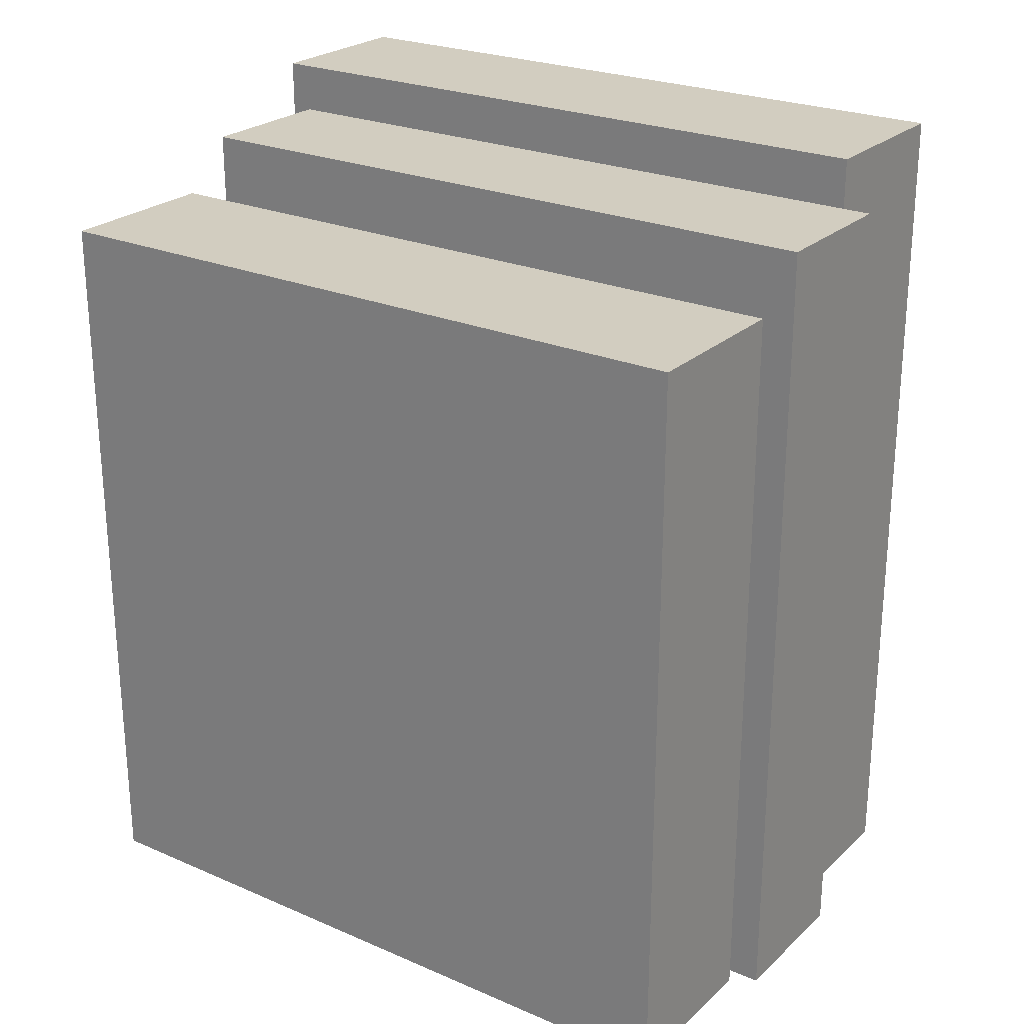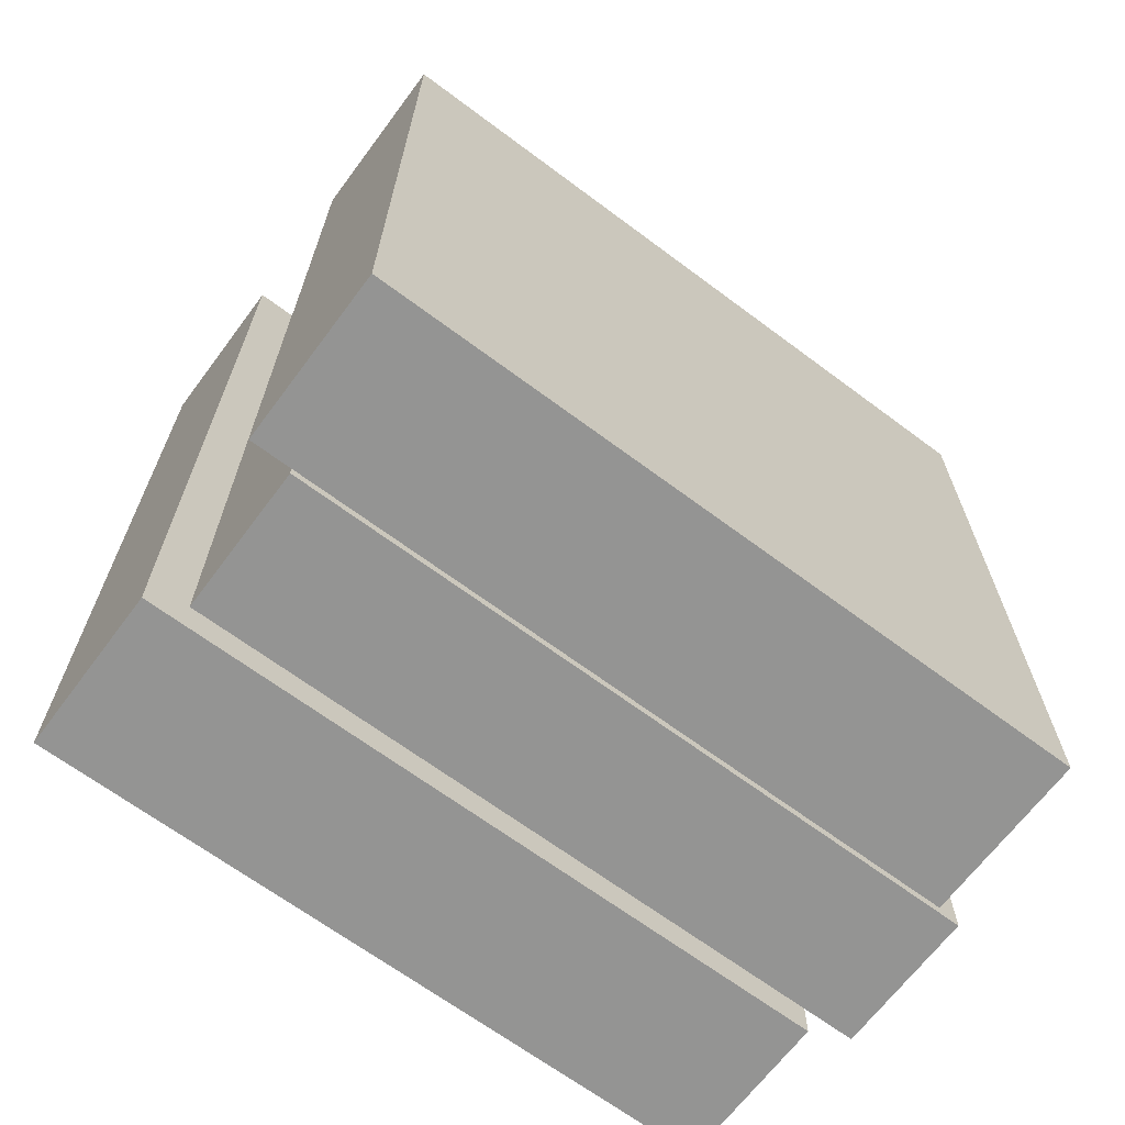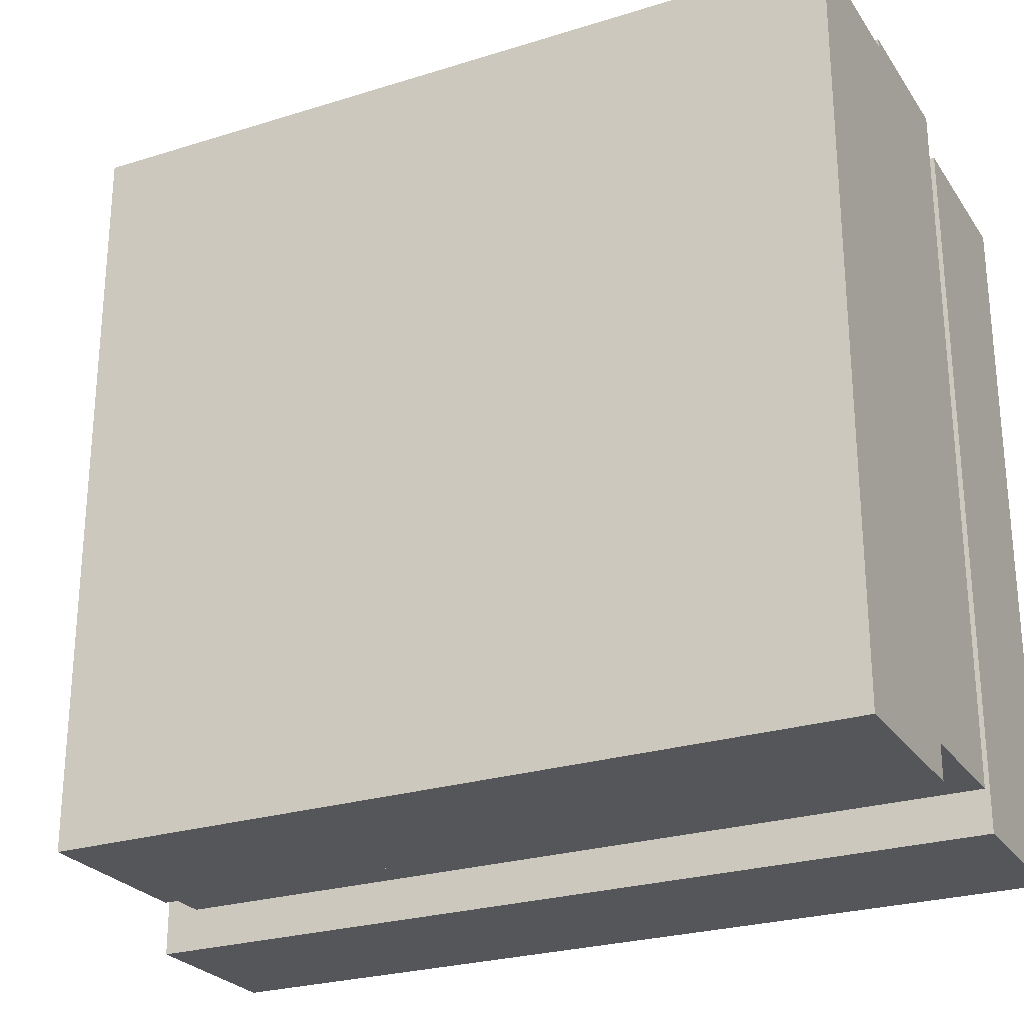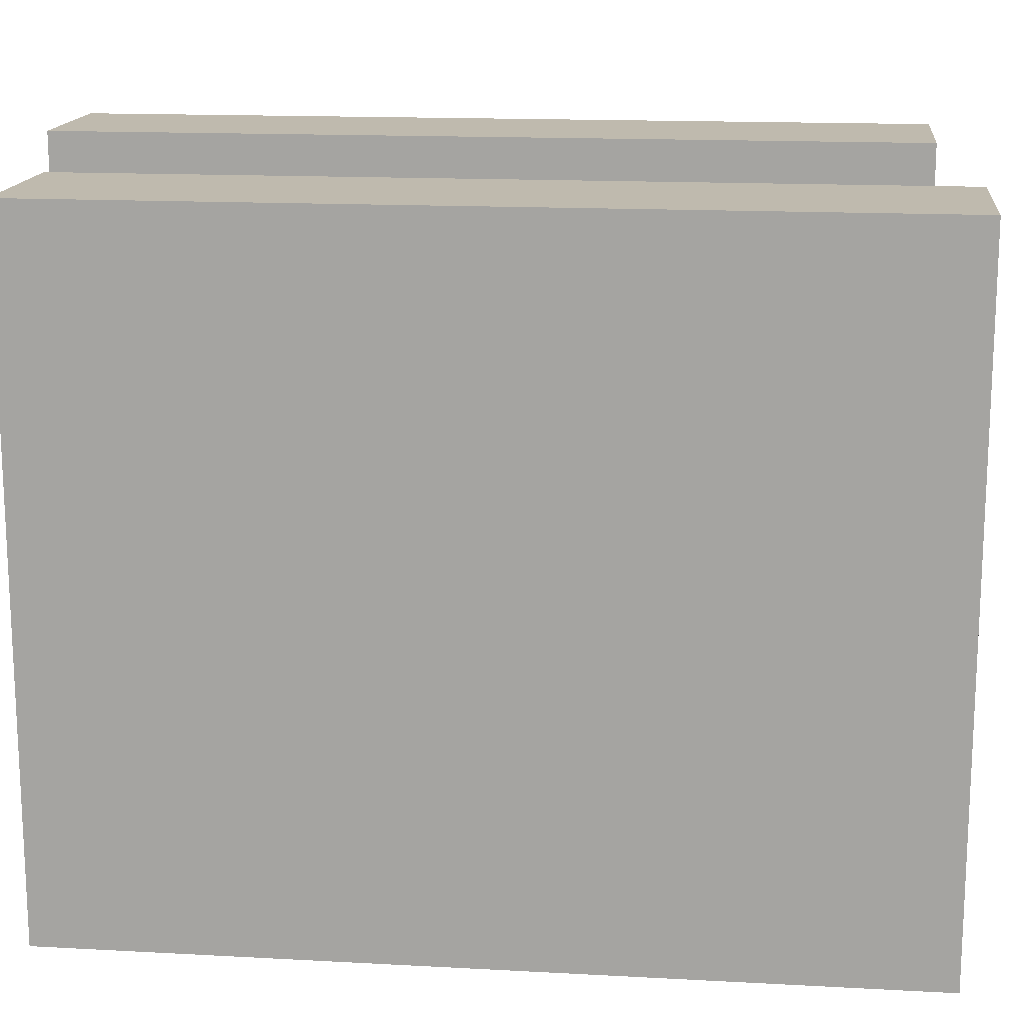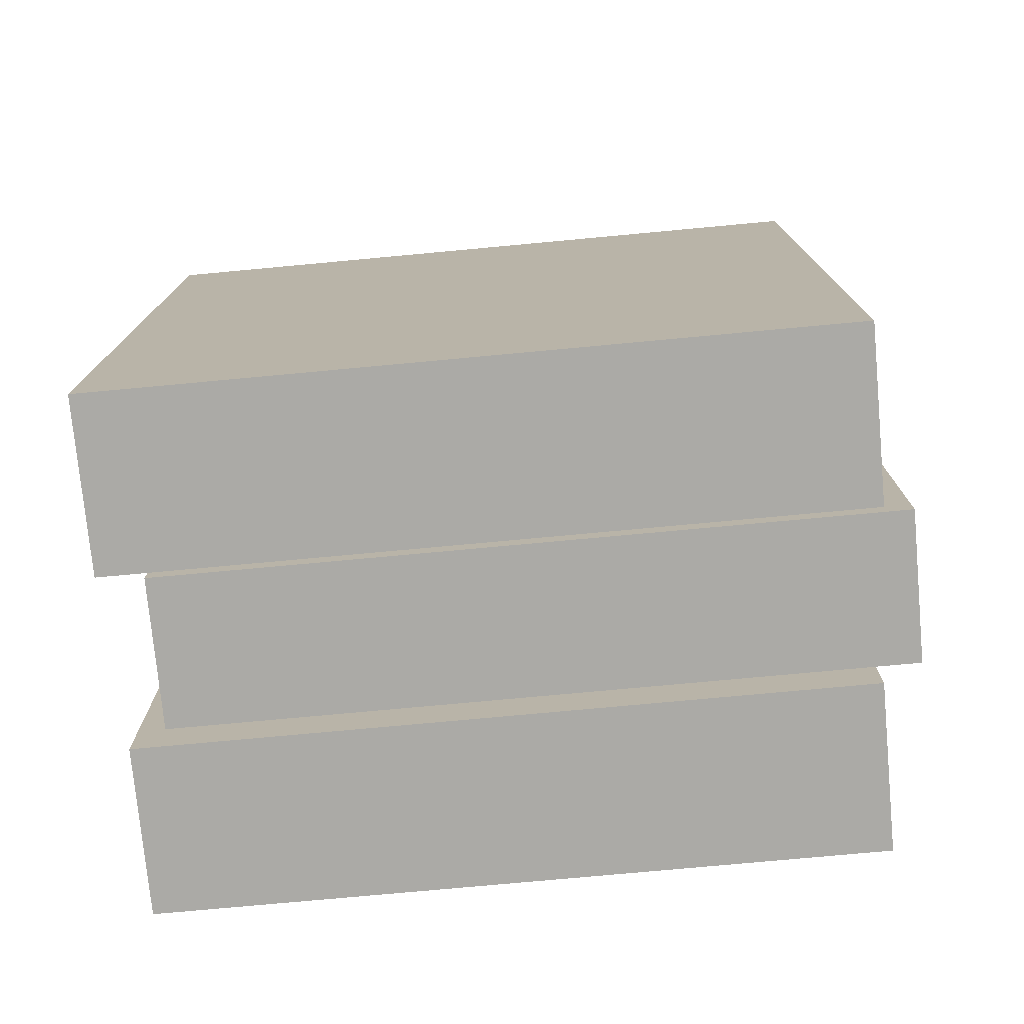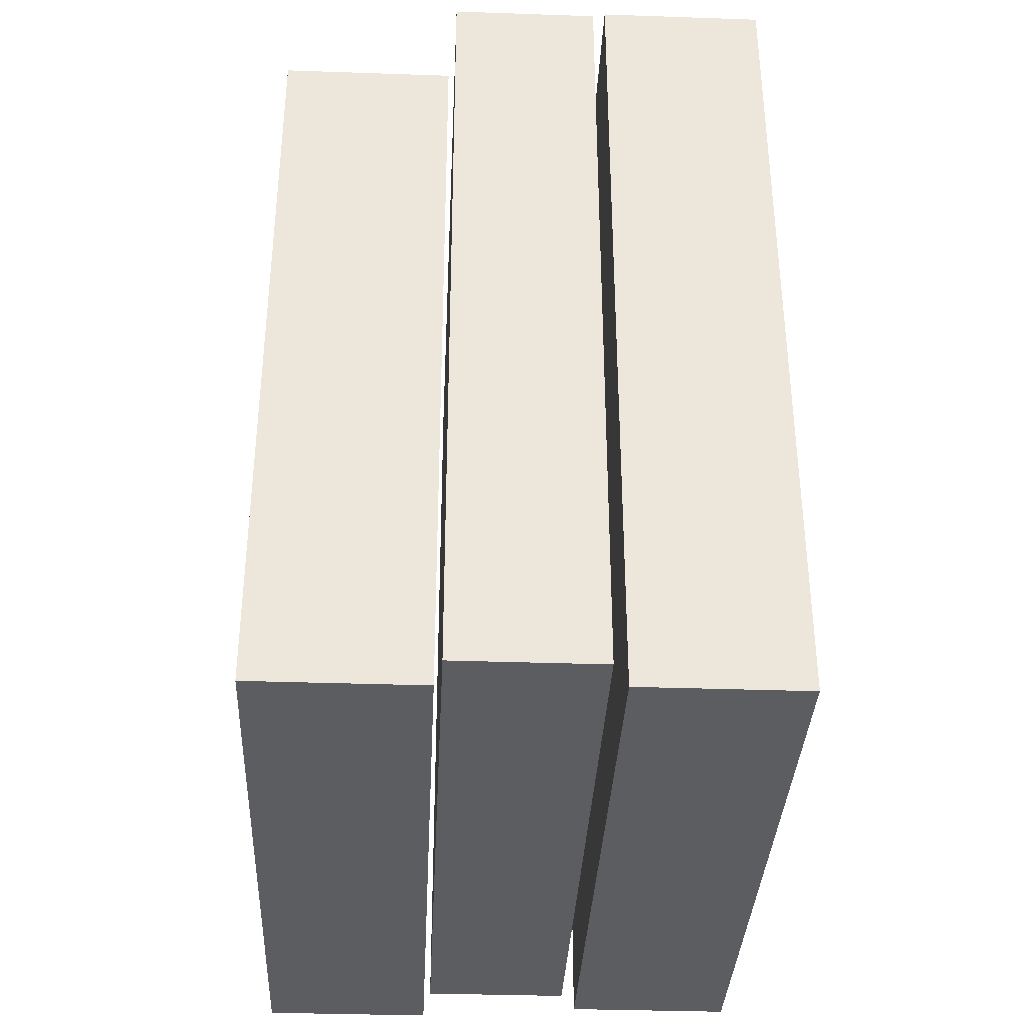
<metadata>
{"format":"obj","ext":"obj","renderer":"f3d","projection":"perspective","resolution":1024,"background":"white","views":[{"elev":24.7,"azim":-55.0,"up":"+Y"},{"elev":-67.0,"azim":-126.8,"up":"+Y"},{"elev":-25.8,"azim":-63.5,"up":"+Z"},{"elev":15.5,"azim":96.5,"up":"+Z"},{"elev":-75.8,"azim":-84.7,"up":"+Y"},{"elev":-35.7,"azim":-2.6,"up":"+Y"}]}
</metadata>
<code>
g SM_Prop_Book_Group_03
v -0.1034 0 -0.1522
v -0.09299 0.308 -0.1522
v -0.1034 0.308 -0.1522
v -0.04429 0.308 -0.1522
v -0.03391 0 -0.1522
v -0.03391 0.308 -0.1522
v -0.03114 0.003163 -0.1345
v -0.02221 0.3359 -0.1345
v -0.03114 0.3359 -0.1345
v 0.01966 0.3359 -0.1345
v 0.0286 0.003163 -0.1345
v 0.0286 0.3359 -0.1345
v 0.03534 0.003163 -0.1492
v 0.0455 0.3541 -0.1492
v 0.03534 0.3541 -0.1492
v 0.0932 0.3541 -0.1492
v 0.1034 0.003163 -0.1492
v 0.1034 0.3541 -0.1492
v -0.03391 0 -0.1522
v -0.03391 0 0.1405
v -0.03391 0.308 0.1405
v -0.03391 0.308 -0.1522
v -0.1034 0.308 -0.1522
v -0.1034 0.308 0.1405
v -0.1034 0 0.1405
v -0.1034 0 -0.1522
v -0.1034 0 -0.1522
v -0.1034 0 0.1405
v -0.03391 0 0.1405
v -0.03391 0 -0.1522
v -0.03391 0 0.1405
v -0.1034 0 0.1405
v -0.1034 0.308 0.1405
v -0.03391 0.308 0.1405
v -0.1034 0 -0.1522
v -0.03391 0 -0.1522
v -0.04429 0.308 -0.1522
v -0.09299 0.308 -0.1522
v -0.03391 0.308 -0.1522
v -0.04429 0.308 0.1236
v -0.04429 0.308 -0.1522
v -0.03391 0.308 0.1405
v -0.09299 0.308 0.1236
v -0.1034 0.308 0.1405
v -0.09299 0.308 -0.1522
v -0.1034 0.308 -0.1522
v -0.04429 0.308 -0.1522
v -0.04429 0.308 0.1236
v -0.09299 0.308 0.1236
v -0.09299 0.308 -0.1522
v -0.03114 0.003163 -0.1345
v -0.03114 0.003163 0.1522
v 0.0286 0.003163 0.1522
v 0.0286 0.003163 -0.1345
v 0.0286 0.2885 0.1522
v -0.03114 0.2885 0.1522
v -0.03114 0.3359 0.1522
v 0.0286 0.3359 0.1522
v -0.03114 0.003163 -0.1345
v 0.0286 0.003163 -0.1345
v 0.01966 0.3359 -0.1345
v -0.02221 0.3359 -0.1345
v 0.0286 0.3359 -0.1345
v 0.01966 0.3359 0.1356
v 0.01966 0.3359 -0.1345
v 0.0286 0.3359 0.1522
v -0.02221 0.3359 0.1356
v -0.03114 0.3359 0.1522
v -0.02221 0.3359 -0.1345
v -0.03114 0.3359 -0.1345
v 0.01966 0.3359 -0.1345
v 0.01966 0.3359 0.1356
v -0.02221 0.3359 0.1356
v -0.02221 0.3359 -0.1345
v 0.0286 0.003163 0.1522
v -0.03114 0.003163 0.1522
v -0.03114 0.03644 0.1522
v 0.0286 0.03644 0.1522
v 0.0286 0.03644 0.1522
v -0.03114 0.03644 0.1522
v -0.03114 0.07932 0.1522
v 0.0286 0.07932 0.1522
v 0.0286 0.07932 0.1522
v -0.03114 0.07932 0.1522
v -0.03114 0.2885 0.1522
v 0.0286 0.2885 0.1522
v 0.0286 0.003163 -0.1345
v 0.0286 0.003163 0.1522
v 0.0286 0.03644 0.1522
v 0.0286 0.07932 0.1522
v 0.0286 0.2885 0.1522
v 0.0286 0.3359 -0.1345
v 0.0286 0.3359 0.1522
v -0.03114 0.3359 -0.1345
v -0.03114 0.3359 0.1522
v -0.03114 0.2885 0.1522
v -0.03114 0.07932 0.1522
v -0.03114 0.003163 -0.1345
v -0.03114 0.03644 0.1522
v -0.03114 0.003163 0.1522
v 0.1034 0.003163 -0.1492
v 0.1034 0.003163 0.1375
v 0.1034 0.3541 0.1375
v 0.1034 0.3541 -0.1492
v 0.03534 0.3541 -0.1492
v 0.03534 0.3541 0.1375
v 0.03534 0.003163 0.1375
v 0.03534 0.003163 -0.1492
v 0.03534 0.003163 -0.1492
v 0.03534 0.003163 0.1375
v 0.1034 0.003163 0.1375
v 0.1034 0.003163 -0.1492
v 0.1034 0.003163 0.1375
v 0.03534 0.003163 0.1375
v 0.03534 0.3541 0.1375
v 0.1034 0.3541 0.1375
v 0.03534 0.003163 -0.1492
v 0.1034 0.003163 -0.1492
v 0.0932 0.3541 -0.1492
v 0.0455 0.3541 -0.1492
v 0.1034 0.3541 -0.1492
v 0.0932 0.3541 0.1209
v 0.0932 0.3541 -0.1492
v 0.1034 0.3541 0.1375
v 0.0455 0.3541 0.1209
v 0.03534 0.3541 0.1375
v 0.0455 0.3541 -0.1492
v 0.03534 0.3541 -0.1492
v 0.0932 0.3541 -0.1492
v 0.0932 0.3541 0.1209
v 0.0455 0.3541 0.1209
v 0.0455 0.3541 -0.1492
g SM_Prop_Book_Group_03_0
f 3 2 1
f 6 5 4
f 9 8 7
f 12 11 10
f 15 14 13
f 18 17 16
f 21 20 19
f 22 21 19
f 25 24 23
f 26 25 23
f 29 28 27
f 30 29 27
f 33 32 31
f 34 33 31
f 37 36 35
f 38 37 35
f 41 40 39
f 40 42 39
f 42 40 43
f 44 42 43
f 44 43 45
f 46 44 45
f 49 48 47
f 50 49 47
f 53 52 51
f 54 53 51
f 57 56 55
f 58 57 55
f 61 60 59
f 62 61 59
f 65 64 63
f 64 66 63
f 66 64 67
f 68 66 67
f 68 67 69
f 70 68 69
f 73 72 71
f 74 73 71
f 77 76 75
f 78 77 75
f 81 80 79
f 82 81 79
f 85 84 83
f 86 85 83
f 89 88 87
f 90 89 87
f 91 90 87
f 92 91 87
f 93 91 92
f 96 95 94
f 97 96 94
f 98 97 94
f 99 97 98
f 100 99 98
f 103 102 101
f 104 103 101
f 107 106 105
f 108 107 105
f 111 110 109
f 112 111 109
f 115 114 113
f 116 115 113
f 119 118 117
f 120 119 117
f 123 122 121
f 122 124 121
f 124 122 125
f 126 124 125
f 126 125 127
f 128 126 127
f 131 130 129
f 132 131 129

</code>
